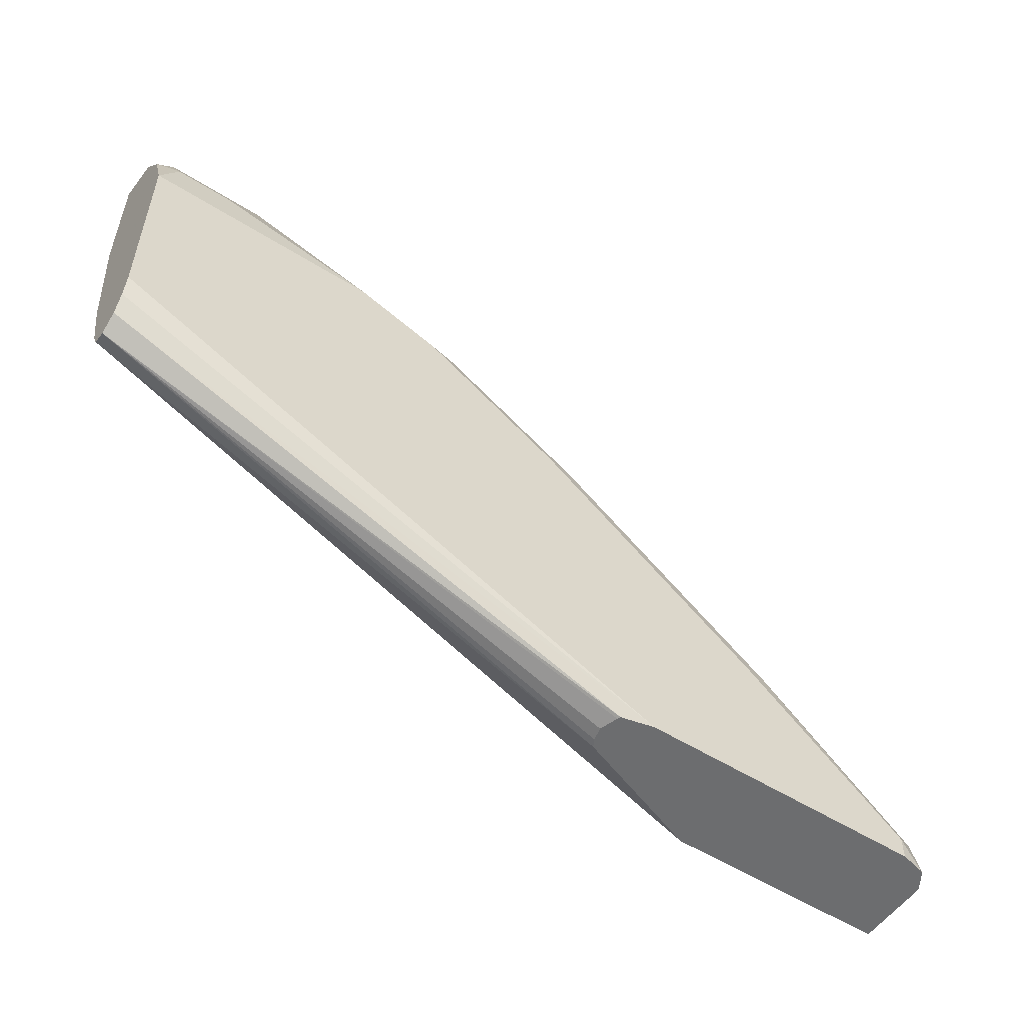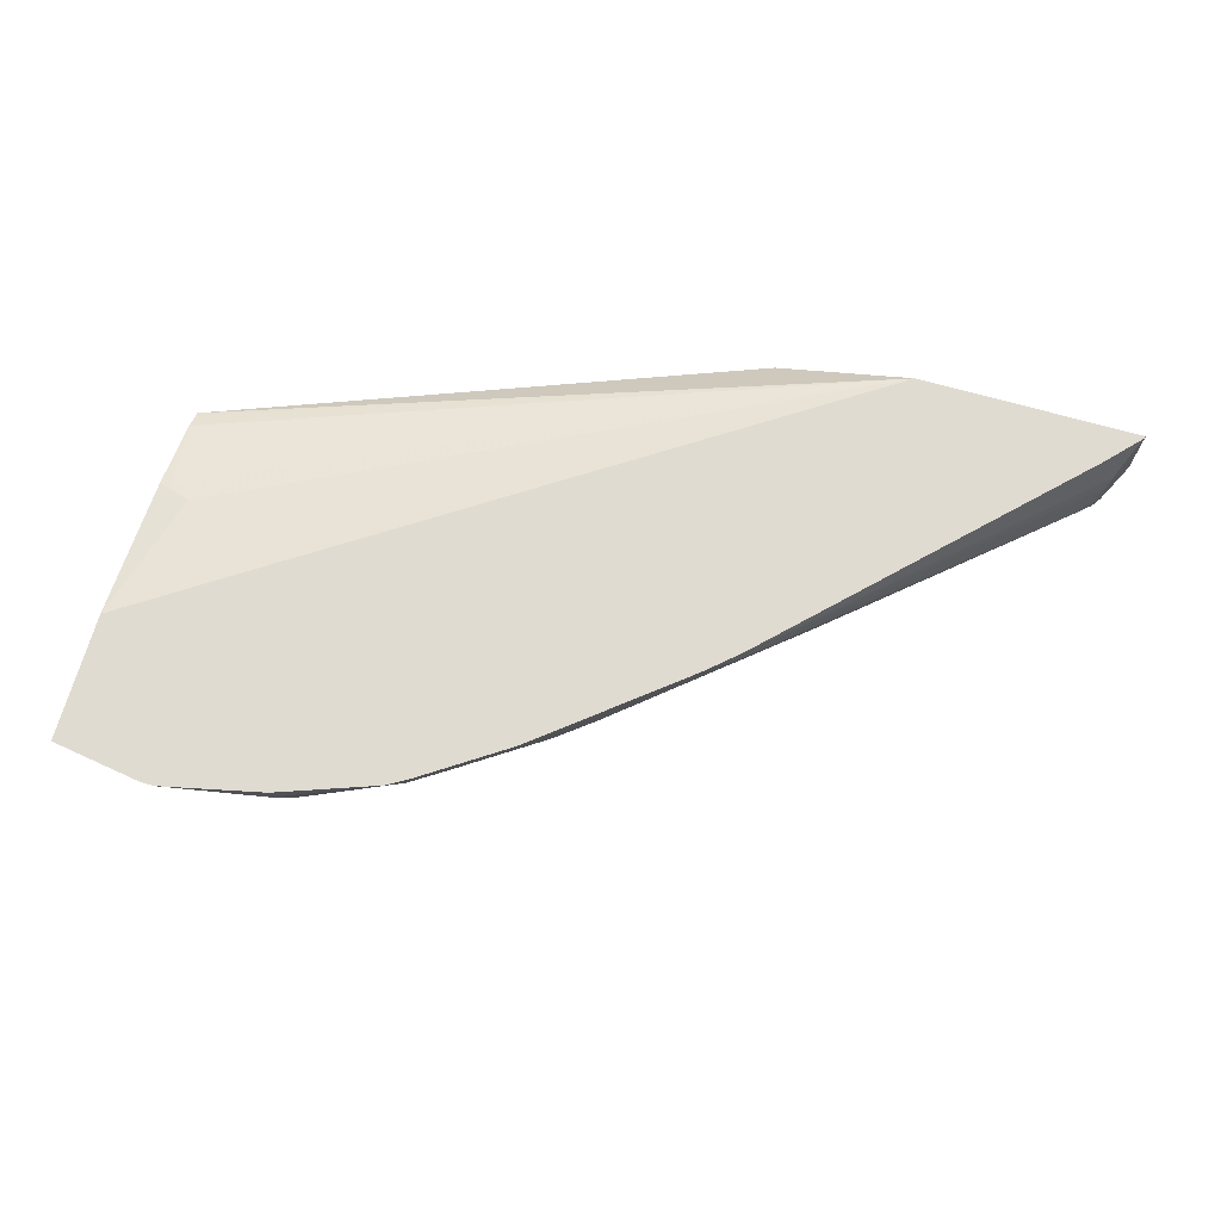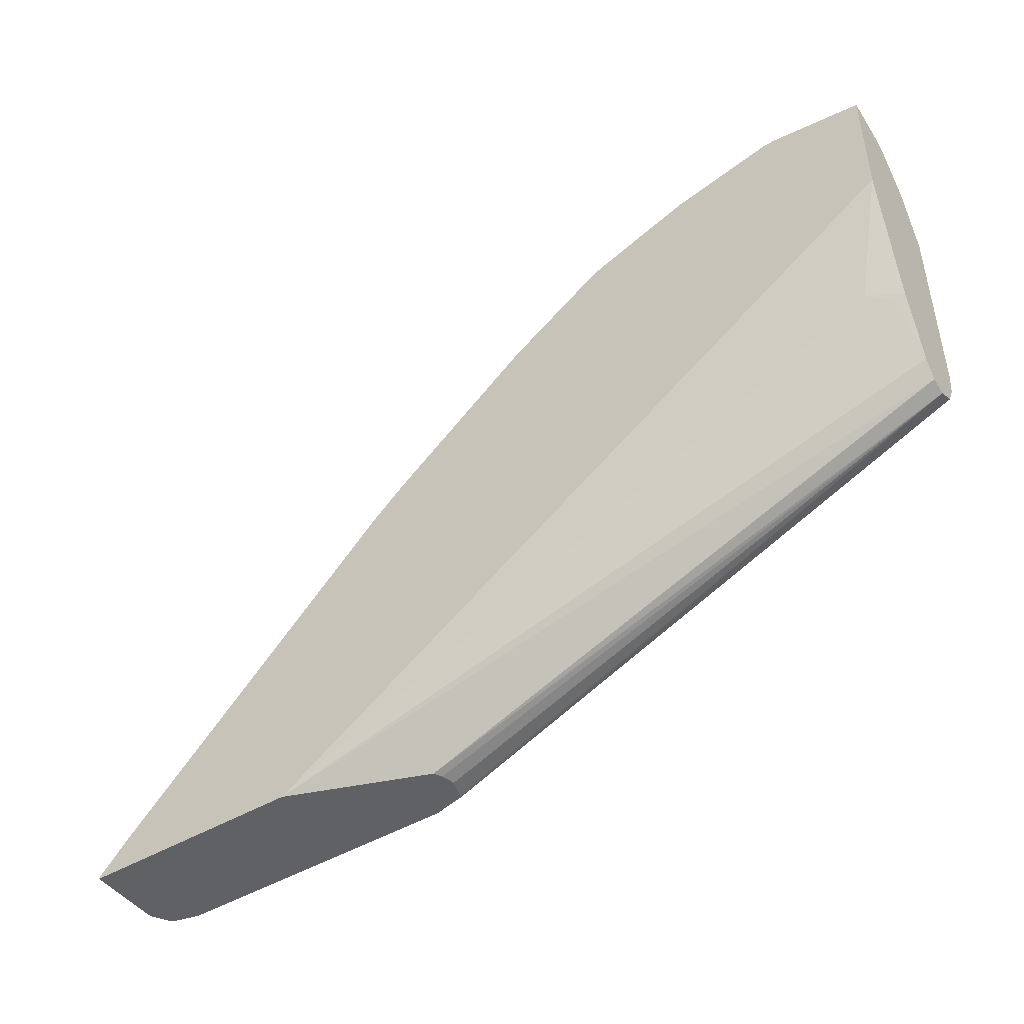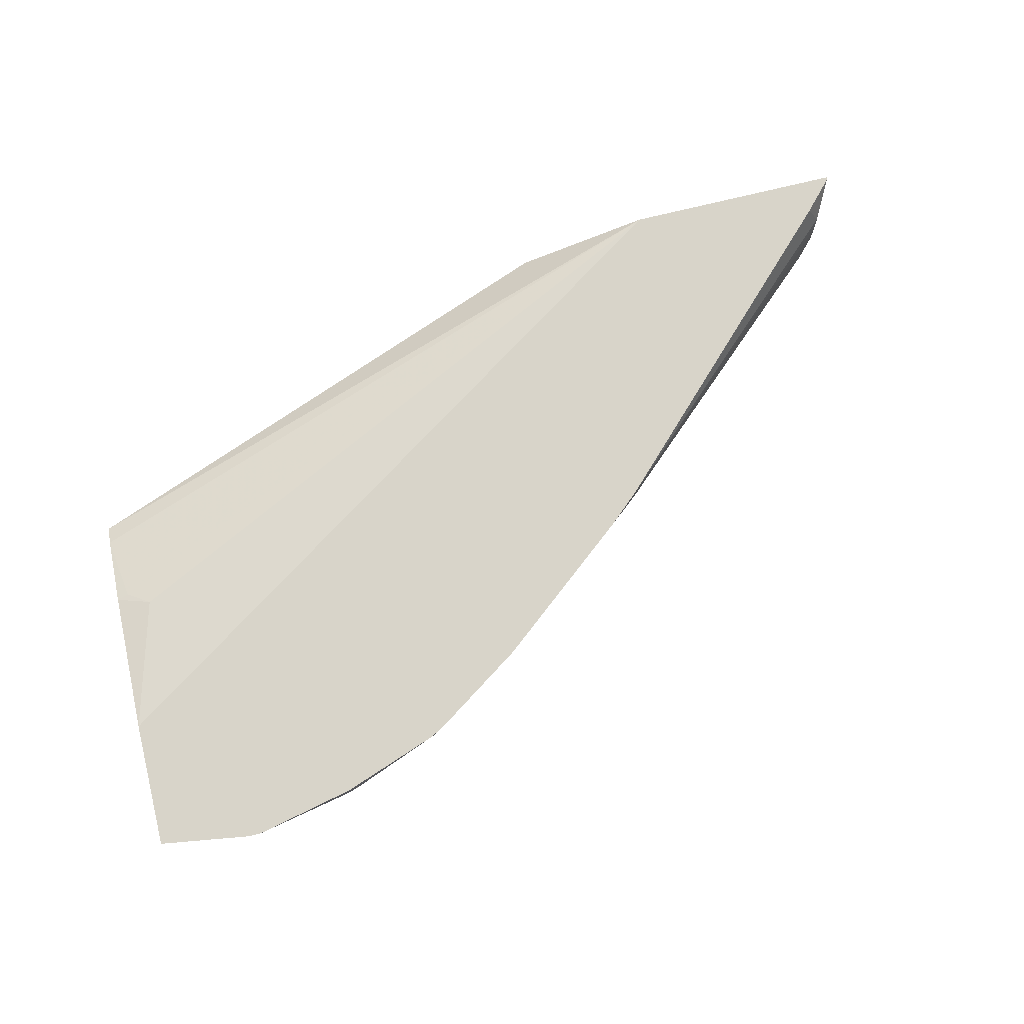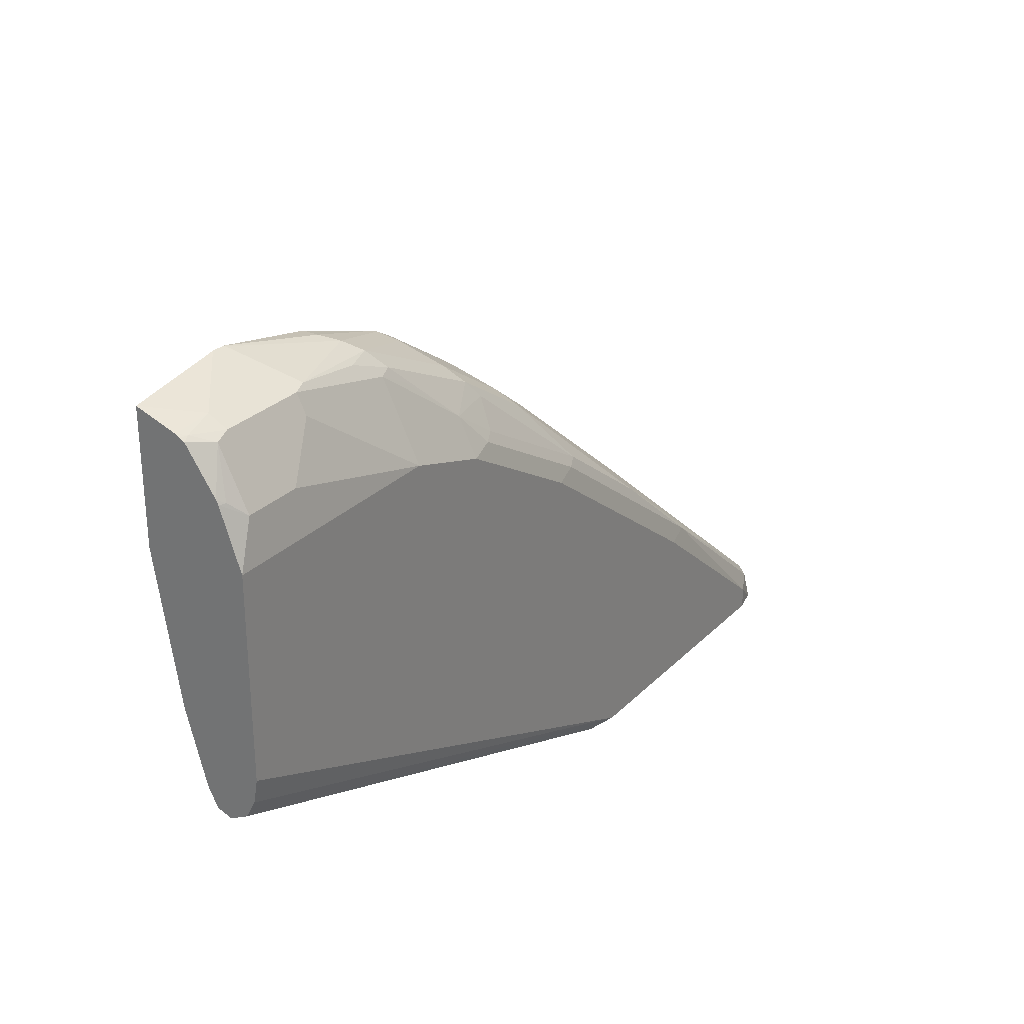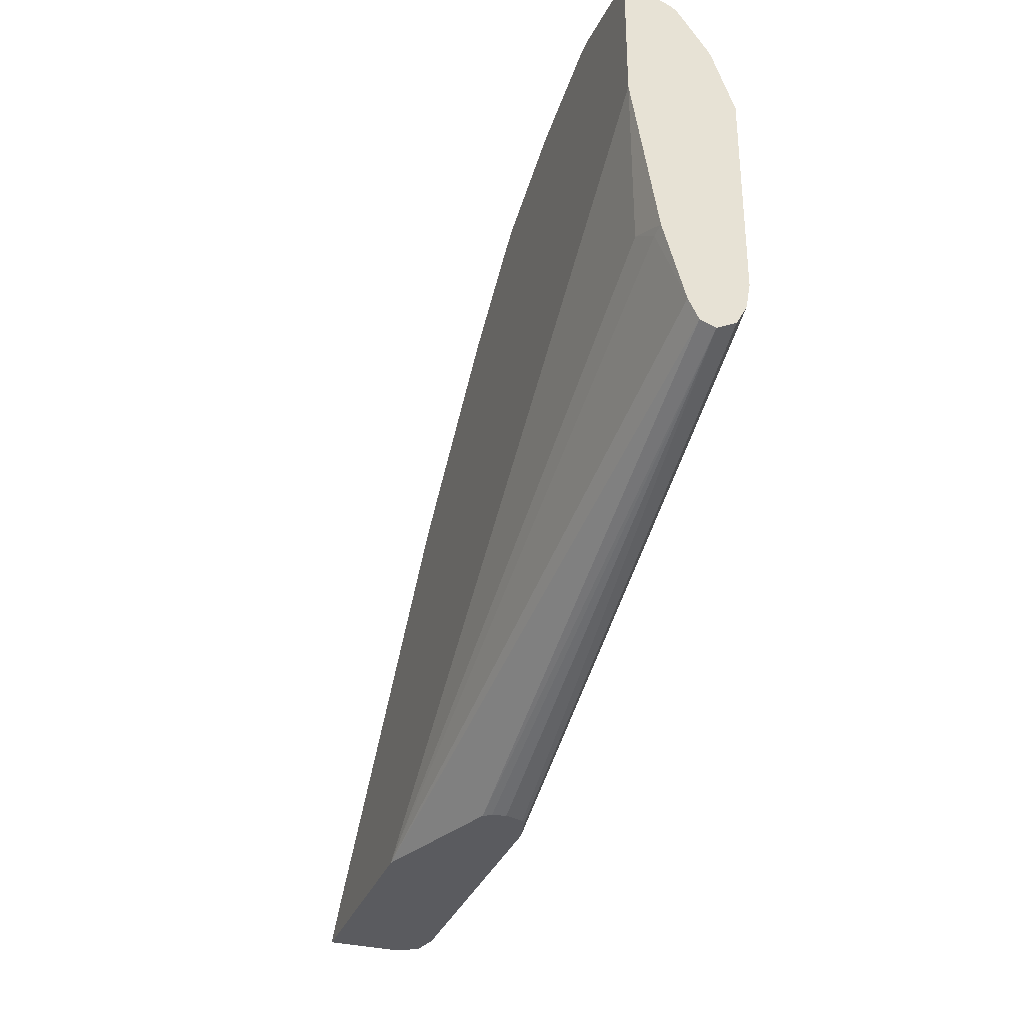
<metadata>
{"format":"obj","ext":"obj","renderer":"f3d","projection":"perspective","resolution":1024,"background":"white","views":[{"elev":-53.9,"azim":146.1,"up":"+Y"},{"elev":69.8,"azim":-164.2,"up":"+Z"},{"elev":-45.9,"azim":34.3,"up":"+Y"},{"elev":75.0,"azim":166.3,"up":"+Z"},{"elev":28.2,"azim":124.7,"up":"+Y"},{"elev":-33.0,"azim":70.8,"up":"+Y"}]}
</metadata>
<code>
v -0.2785 0.2572 -0.04252
v -0.2862 0.2572 -0.04252
v -0.2223 0.2485 -0.04252
v -0.2437 0.2437 -0.06962
v -0.2959 0.2437 -0.06962
v -0.3046 0.2393 -0.07832
v -0.2872 0.2567 -0.04351
v -0.3568 0.2393 -0.06092
v -0.3481 0.2437 -0.05221
v -0.3481 0.2437 -0.04252
v -0.2223 0.1701 -0.04252
v -0.2223 0.2403 -0.06735
v -0.2263 0.2393 -0.07179
v -0.2437 0.2378 -0.08122
v -0.2959 0.2378 -0.08122
v -0.3481 0.232 -0.07542
v -0.3655 0.2328 -0.06962
v -0.4091 0.2219 -0.04351
v -0.408 0.2224 -0.04252
v -0.2437 0.087 -0.05221
v -0.2223 0.07916 -0.05727
v -0.6342 -0.1006 -0.04252
v -0.2223 0.239 -0.06998
v -0.2223 0.2373 -0.07278
v -0.235 0.2349 -0.08267
v -0.2437 0.2263 -0.08702
v -0.2959 0.2263 -0.08702
v -0.3655 0.2204 -0.08122
v -0.3742 0.2219 -0.07832
v -0.3917 0.2132 -0.07832
v -0.4439 0.1871 -0.07832
v -0.4351 0.198 -0.06962
v -0.4177 0.2154 -0.05221
v -0.421 0.215 -0.04252
v -0.4094 0.2217 -0.04252
v -0.2295 0.07727 -0.05657
v -0.2223 0.03482 -0.06962
v -0.7726 -0.1006 -0.04252
v -0.5509 -0.1006 -0.07396
v -0.2223 0.02322 -0.07542
v -0.2223 0.02585 -0.0741
v -0.2223 0.2115 -0.09074
v -0.235 0.2001 -0.1001
v -0.2263 0.2088 -0.09354
v -0.2698 0.2001 -0.1001
v -0.3655 0.174 -0.1044
v -0.3655 0.2088 -0.08702
v -0.4177 0.1566 -0.1044
v -0.4177 0.1798 -0.09282
v -0.3829 0.211 -0.08267
v -0.4525 0.1762 -0.08267
v -0.5308 0.1088 -0.09572
v -0.496 0.1523 -0.07832
v -0.4874 0.1631 -0.06962
v -0.47 0.1805 -0.05221
v -0.4732 0.1802 -0.04252
v -0.7716 -0.09862 -0.04252
v -0.7614 -0.07831 -0.06092
v -0.7658 -0.08699 -0.06962
v -0.7726 -0.1006 -0.08702
v -0.5484 -0.1006 -0.07875
v -0.2223 0.02011 -0.08433
v -0.2223 0.2088 -0.09207
v -0.2223 0.174 -0.1044
v -0.4351 0.1588 -0.1001
v -0.5047 0.1044 -0.1044
v -0.4439 0.161 -0.09572
v -0.5221 0.1066 -0.1001
v -0.6614 0.002176 -0.1001
v -0.6004 0.05657 -0.09572
v -0.5105 0.145 -0.06962
v -0.4931 0.1624 -0.05221
v -0.5801 0.09282 -0.05221
v -0.5601 0.1105 -0.04252
v -0.7529 -0.07862 -0.04252
v -0.76 -0.0754 -0.06962
v -0.5801 0.09282 -0.04252
v -0.7658 -0.08699 -0.08702
v -0.7722 -0.1006 -0.0887
v -0.76 -0.08121 -0.09862
v -0.5463 -0.1006 -0.08702
v -0.2223 0.02613 -0.09572
v -0.55 -0.1006 -0.09815
v -0.5509 -0.1006 -0.1001
v -0.2223 0.05222 -0.1044
v -0.644 4.34e-06 -0.1044
v -0.7484 -0.08699 -0.1044
v -0.7571 -0.07397 -0.09572
v -0.6672 0.005818 -0.08702
v -0.6149 0.05804 -0.06962
v -0.7484 -0.06307 -0.08702
v -0.76 -0.0754 -0.08702
v -0.7653 -0.1006 -0.09996
v -0.2223 0.03751 -0.1017
v -0.5705 -0.1006 -0.1044
v -0.7484 -0.1006 -0.1044
v -0.7639 -0.1006 -0.1006
f 43 63 64
f 46 96 87
f 46 95 96
f 46 85 95
f 43 46 45
f 46 48 47
f 43 64 46
f 46 87 86
f 46 64 85
f 46 86 66
f 52 67 65
f 48 65 49
f 48 66 68
f 48 68 65
f 49 65 67
f 49 67 51
f 51 67 52
f 52 68 69
f 52 65 68
f 43 44 63
f 46 66 48
f 42 63 44
f 28 49 50
f 39 61 62
f 52 69 70
f 28 47 48
f 28 48 49
f 28 50 29
f 29 50 49
f 29 49 30
f 30 49 31
f 31 49 51
f 31 51 52
f 39 62 40
f 31 52 53
f 31 54 32
f 32 54 55
f 32 55 33
f 33 55 56
f 33 56 34
f 38 57 58
f 38 58 59
f 38 59 78
f 38 78 60
f 31 53 54
f 52 70 53
f 87 97 93
f 53 71 54
f 71 89 90
f 71 90 73
f 71 73 72
f 73 90 91
f 73 91 77
f 73 77 74
f 76 91 92
f 76 77 91
f 78 92 80
f 70 89 71
f 79 80 93
f 80 92 88
f 82 84 95
f 82 95 94
f 85 94 95
f 87 96 97
f 88 92 91
f 88 91 90
f 88 90 89
f 27 46 47
f 80 87 93
f 70 88 89
f 69 88 70
f 69 80 88
f 54 71 56
f 54 56 55
f 56 71 72
f 56 72 73
f 56 73 74
f 57 75 58
f 58 76 59
f 58 75 77
f 58 77 76
f 59 76 92
f 59 92 78
f 60 78 80
f 60 80 79
f 61 81 62
f 62 81 83
f 62 83 84
f 62 84 82
f 66 86 69
f 66 69 68
f 69 86 87
f 69 87 80
f 53 70 71
f 27 45 46
f 22 40 41
f 26 43 45
f 3 40 62
f 3 62 82
f 3 82 94
f 3 94 85
f 3 85 64
f 3 64 63
f 3 63 42
f 3 42 24
f 3 24 23
f 3 41 40
f 3 23 12
f 4 12 13
f 4 13 14
f 4 14 15
f 4 15 5
f 5 15 6
f 6 15 16
f 6 16 17
f 6 17 8
f 6 8 7
f 3 12 4
f 8 17 18
f 3 37 41
f 3 11 21
f 1 2 10
f 1 10 19
f 1 19 35
f 1 34 56
f 1 56 74
f 1 74 77
f 1 77 75
f 1 75 57
f 1 57 38
f 3 21 37
f 1 38 22
f 1 11 3
f 1 3 4
f 1 4 5
f 1 5 2
f 2 5 6
f 2 6 7
f 2 7 8
f 2 8 9
f 2 9 10
f 1 22 11
f 8 18 19
f 1 35 34
f 9 19 10
f 21 36 37
f 22 38 60
f 22 60 79
f 22 79 93
f 22 93 97
f 22 97 96
f 22 96 95
f 22 95 84
f 22 84 83
f 20 22 36
f 22 83 81
f 22 61 39
f 22 39 40
f 26 45 27
f 22 41 37
f 22 37 36
f 24 42 25
f 25 43 26
f 25 44 43
f 8 19 9
f 22 81 61
f 20 36 21
f 25 42 44
f 18 34 35
f 18 35 19
f 11 22 20
f 12 23 13
f 13 23 24
f 13 24 25
f 13 25 14
f 14 25 26
f 14 26 27
f 14 27 15
f 15 27 47
f 11 20 21
f 15 28 16
f 16 28 29
f 16 29 17
f 17 29 30
f 17 30 31
f 17 31 32
f 17 32 33
f 18 33 34
f 17 33 18
f 15 47 28

</code>
